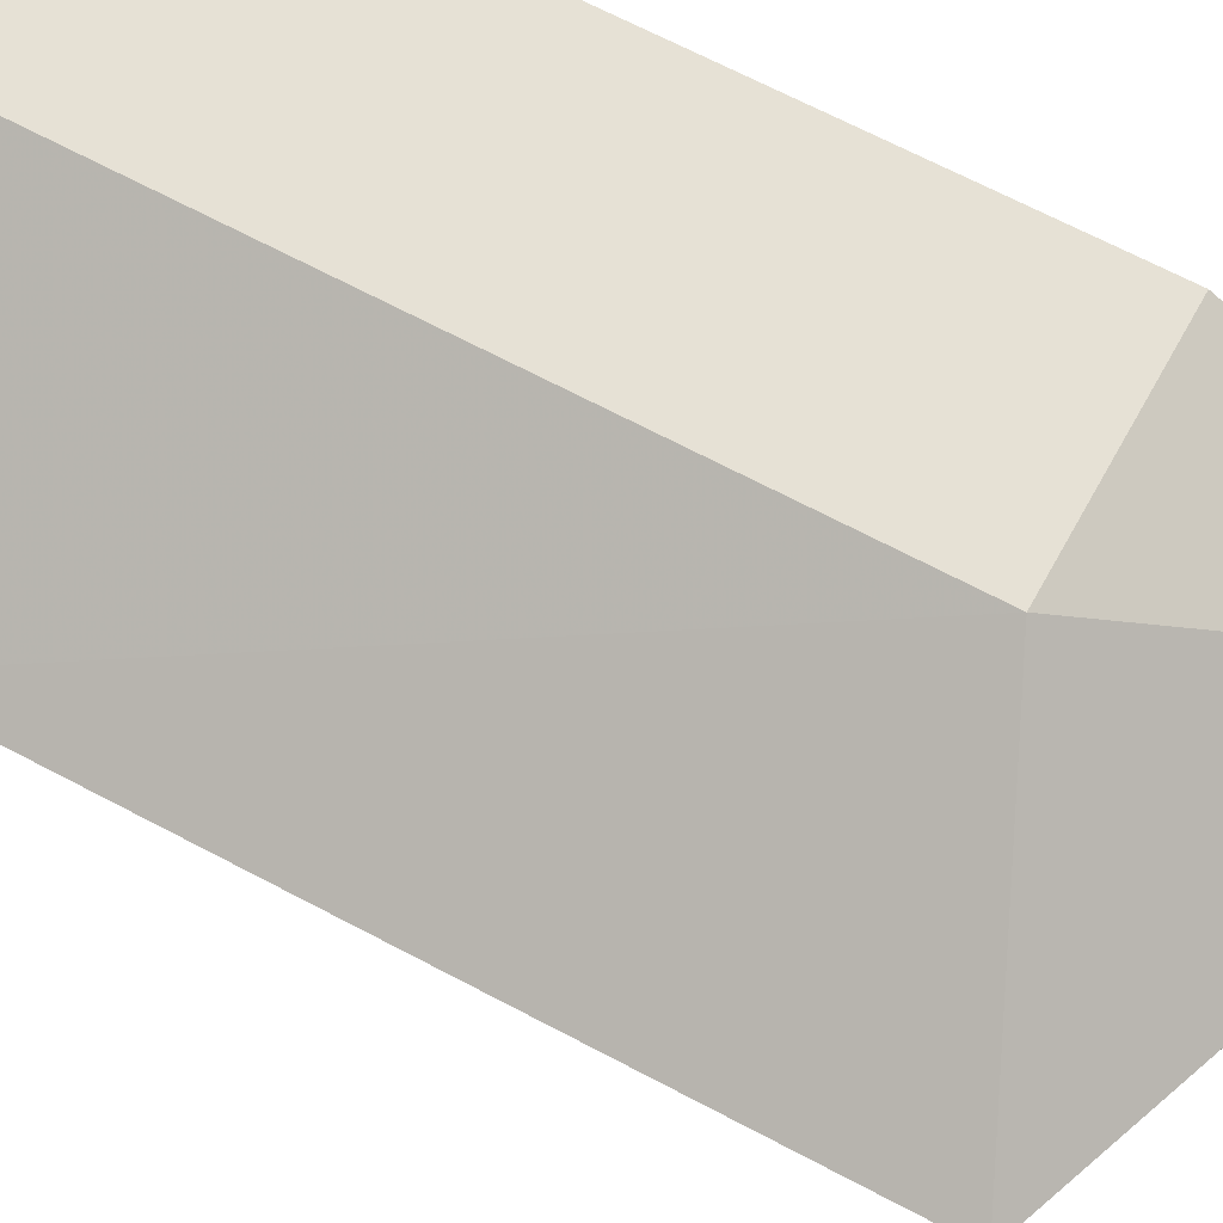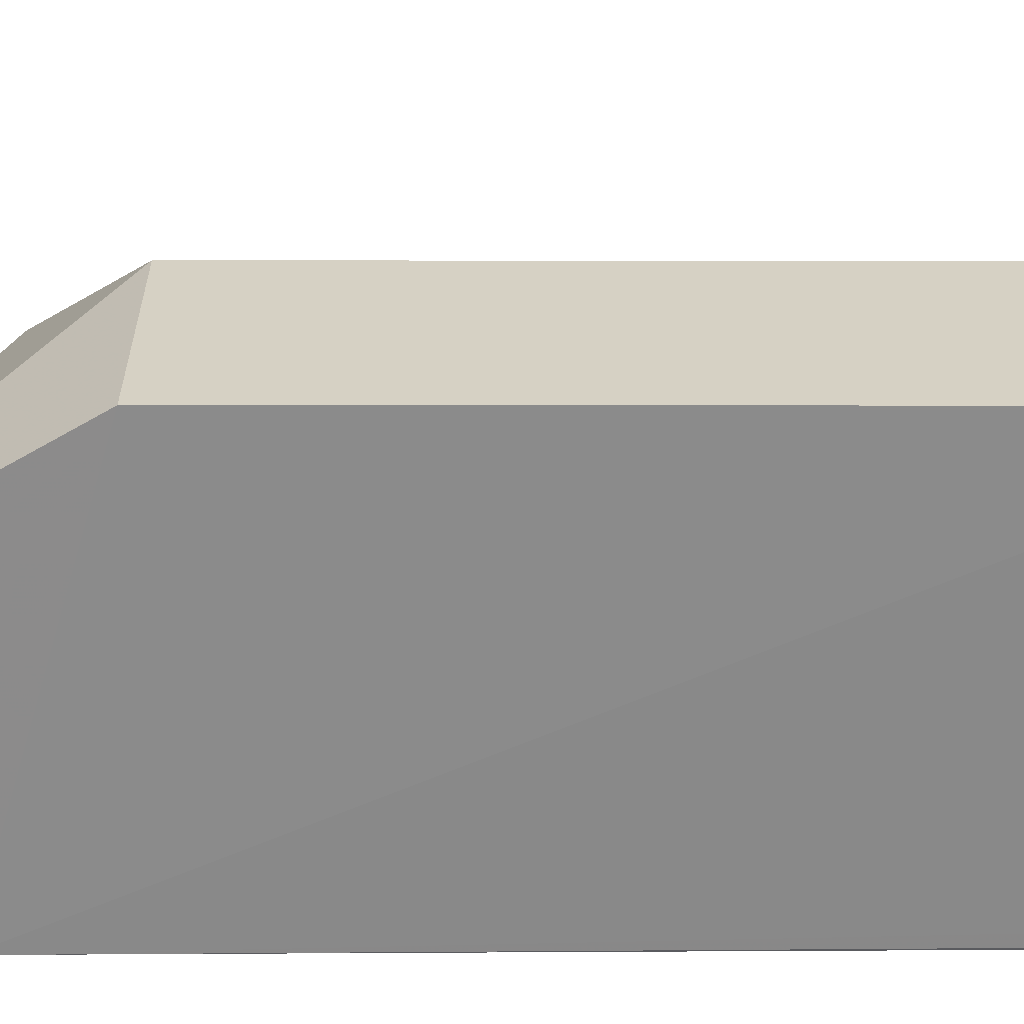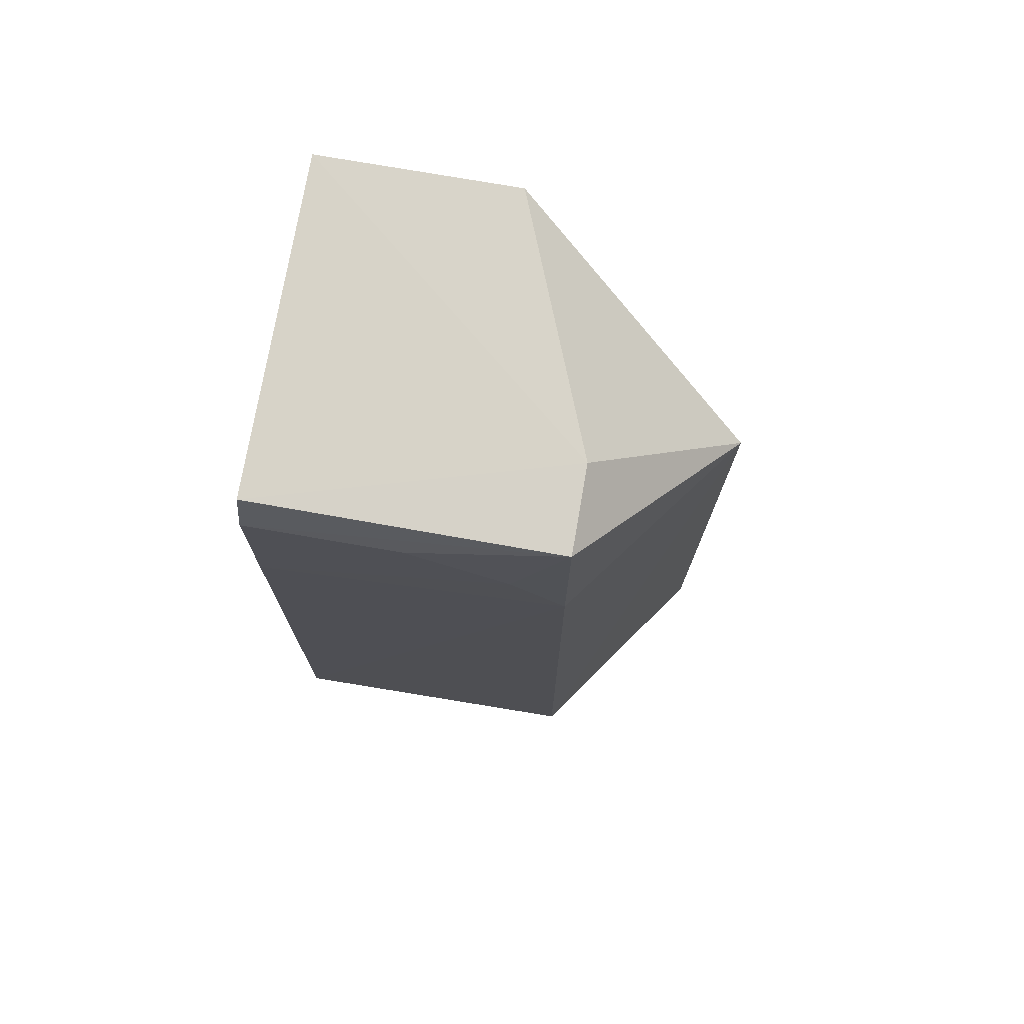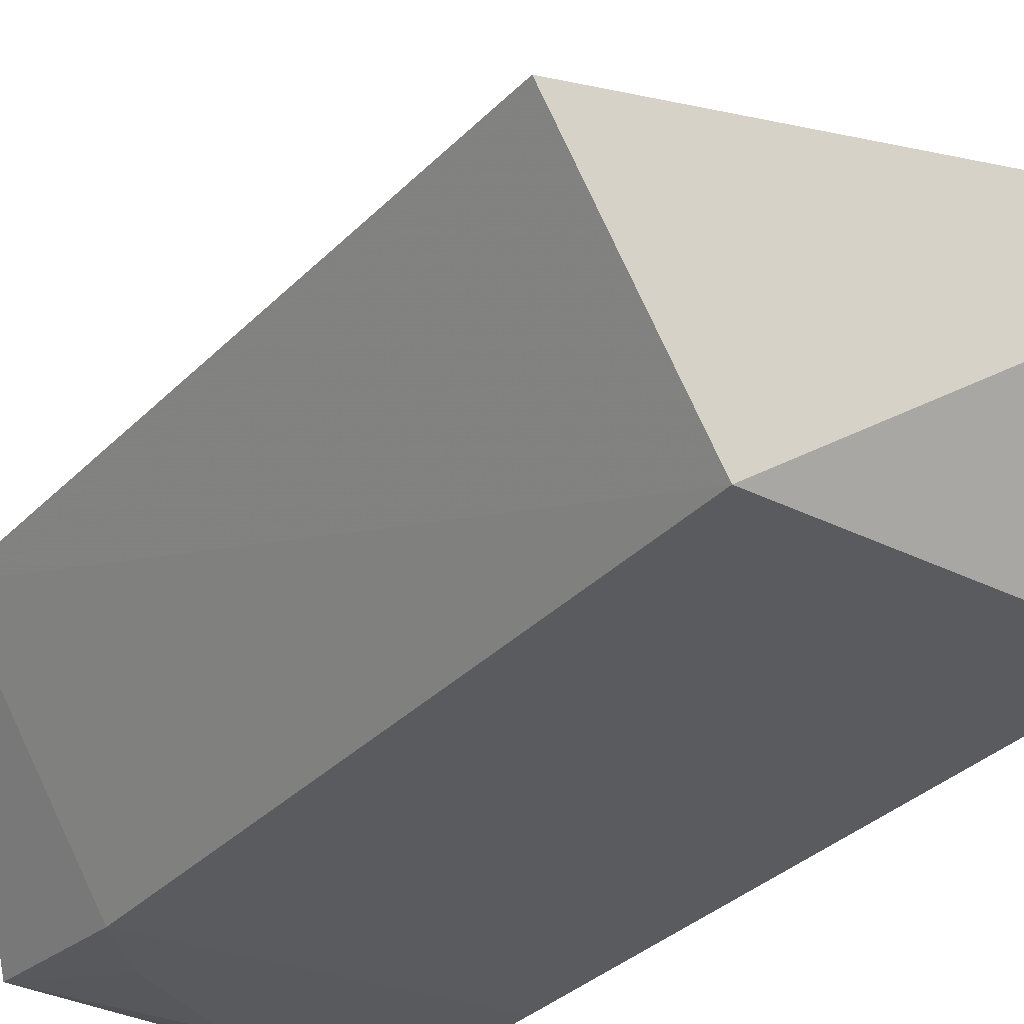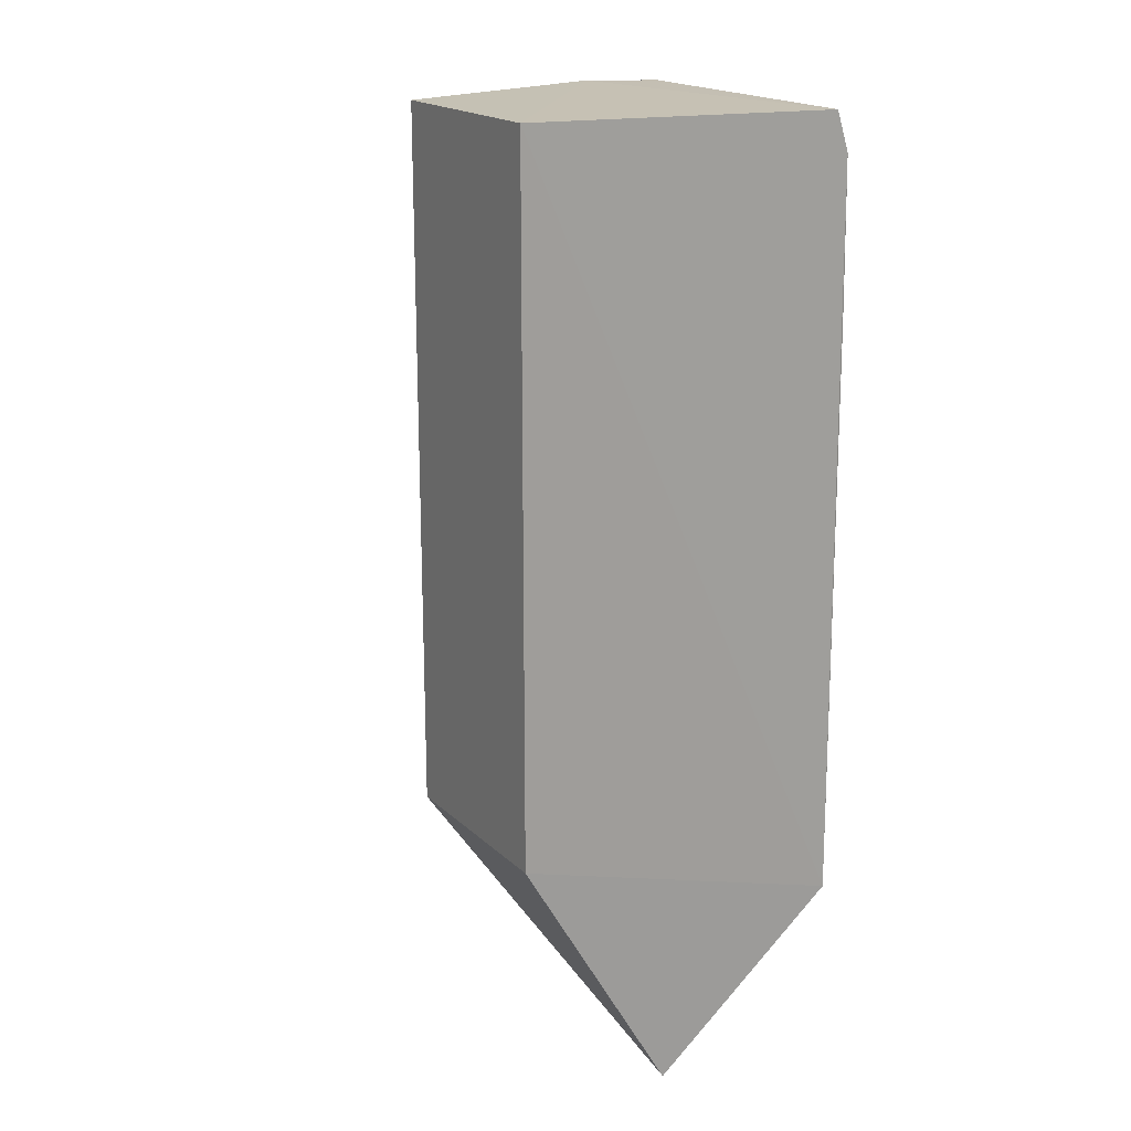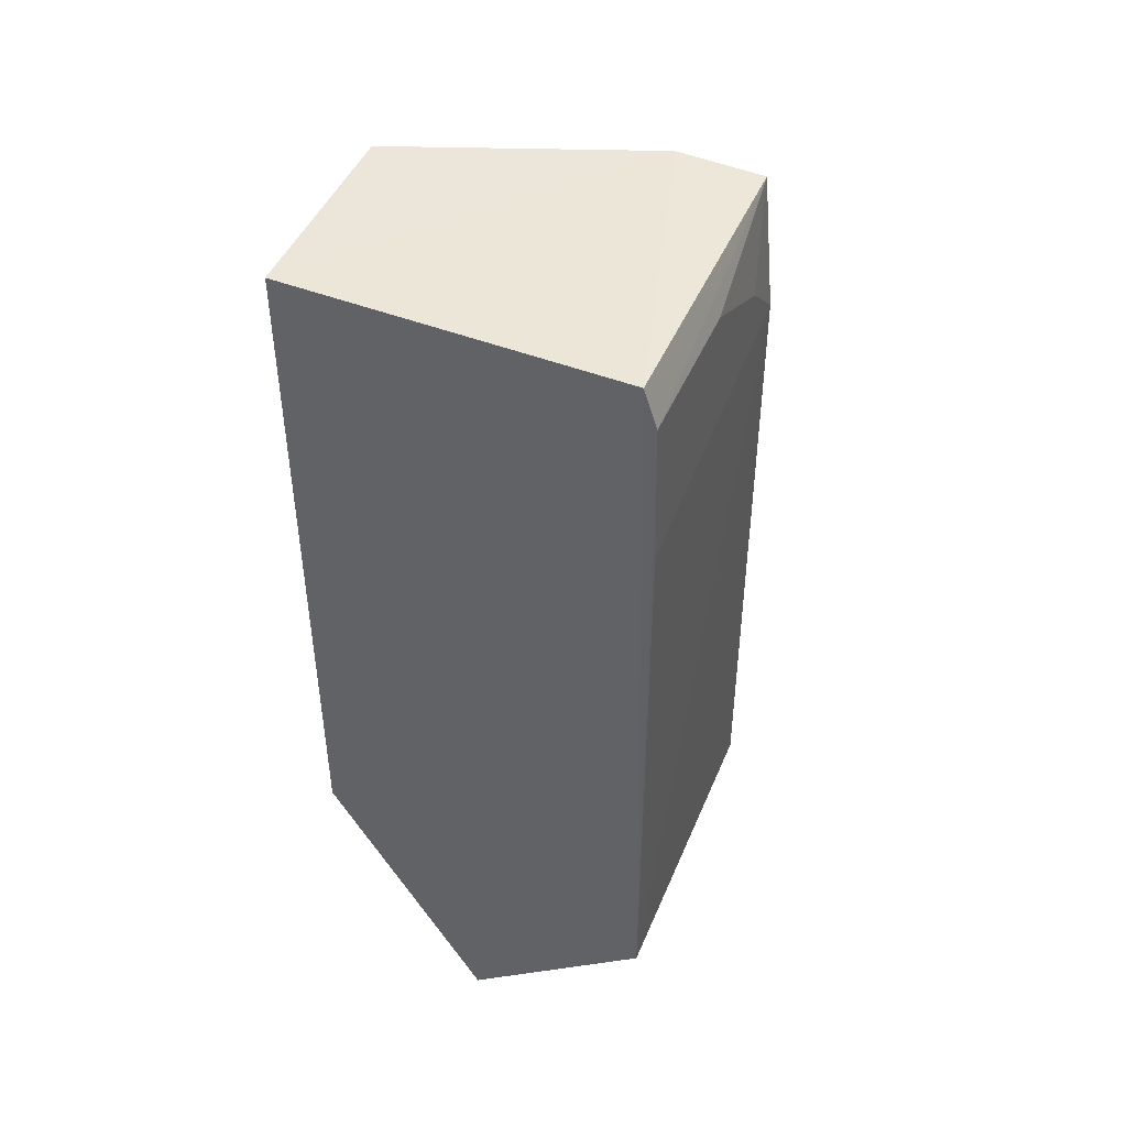
<metadata>
{"format":"obj","ext":"obj","renderer":"f3d","projection":"perspective","resolution":1024,"background":"white","views":[{"elev":64.2,"azim":-61.2,"up":"+Z"},{"elev":27.0,"azim":90.1,"up":"+Z"},{"elev":74.7,"azim":-170.0,"up":"+Y"},{"elev":-32.3,"azim":-35.5,"up":"+Z"},{"elev":18.5,"azim":58.9,"up":"+Y"},{"elev":46.3,"azim":112.5,"up":"+Y"}]}
</metadata>
<code>
v -0.1135 0.04905 0.03623
v -0.1136 -0.04437 0.02071
v -0.1134 0.04444 0.00257
v -0.1425 0.04848 0.00378
v -0.1559 -0.02911 0.02152
v -0.1426 -0.02768 0.002449
v -0.1135 0.04832 0.003835
v -0.113 -0.02821 0.002183
v -0.1328 -0.01812 0.03622
v -0.1563 0.03254 0.02155
v -0.1425 0.03494 0.002458
v -0.1425 0.04886 0.01211
v -0.1135 -0.01812 0.03622
v -0.1328 0.04915 0.03622
v -0.1279 0.04455 0.002591
v -0.1135 0.03021 0.002286
v -0.1374 0.03981 0.002523
f 6 2 5
f 7 3 4
f 8 7 1
f 8 3 7
f 8 2 6
f 9 5 2
f 10 6 5
f 10 5 9
f 11 8 6
f 11 10 4
f 11 6 10
f 12 7 4
f 12 1 7
f 12 4 10
f 13 8 1
f 13 2 8
f 13 9 2
f 13 1 9
f 14 10 9
f 14 9 1
f 14 12 10
f 14 1 12
f 15 4 3
f 16 3 8
f 16 8 11
f 16 15 3
f 17 11 4
f 17 4 15
f 17 16 11
f 17 15 16

</code>
